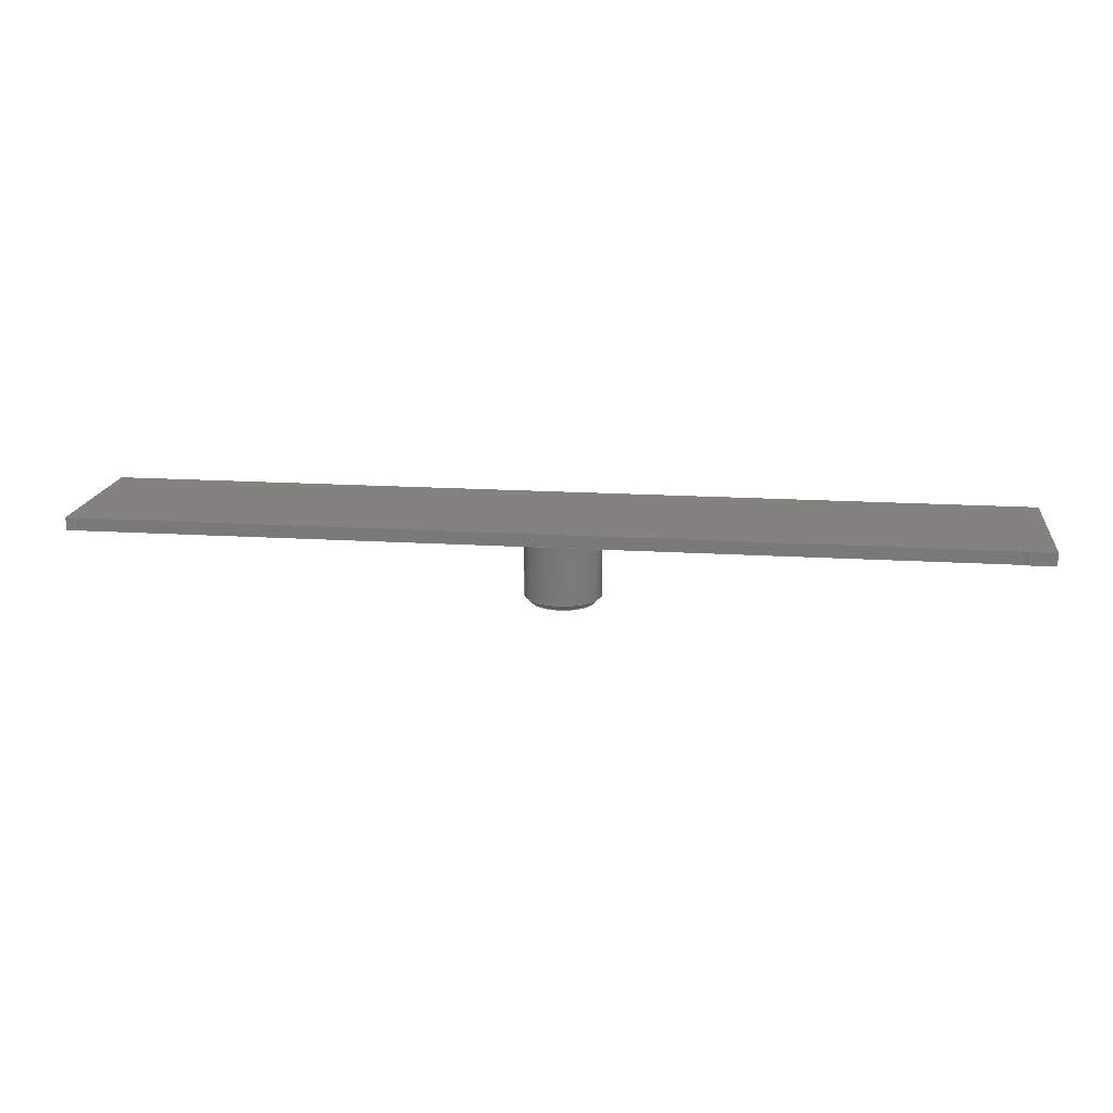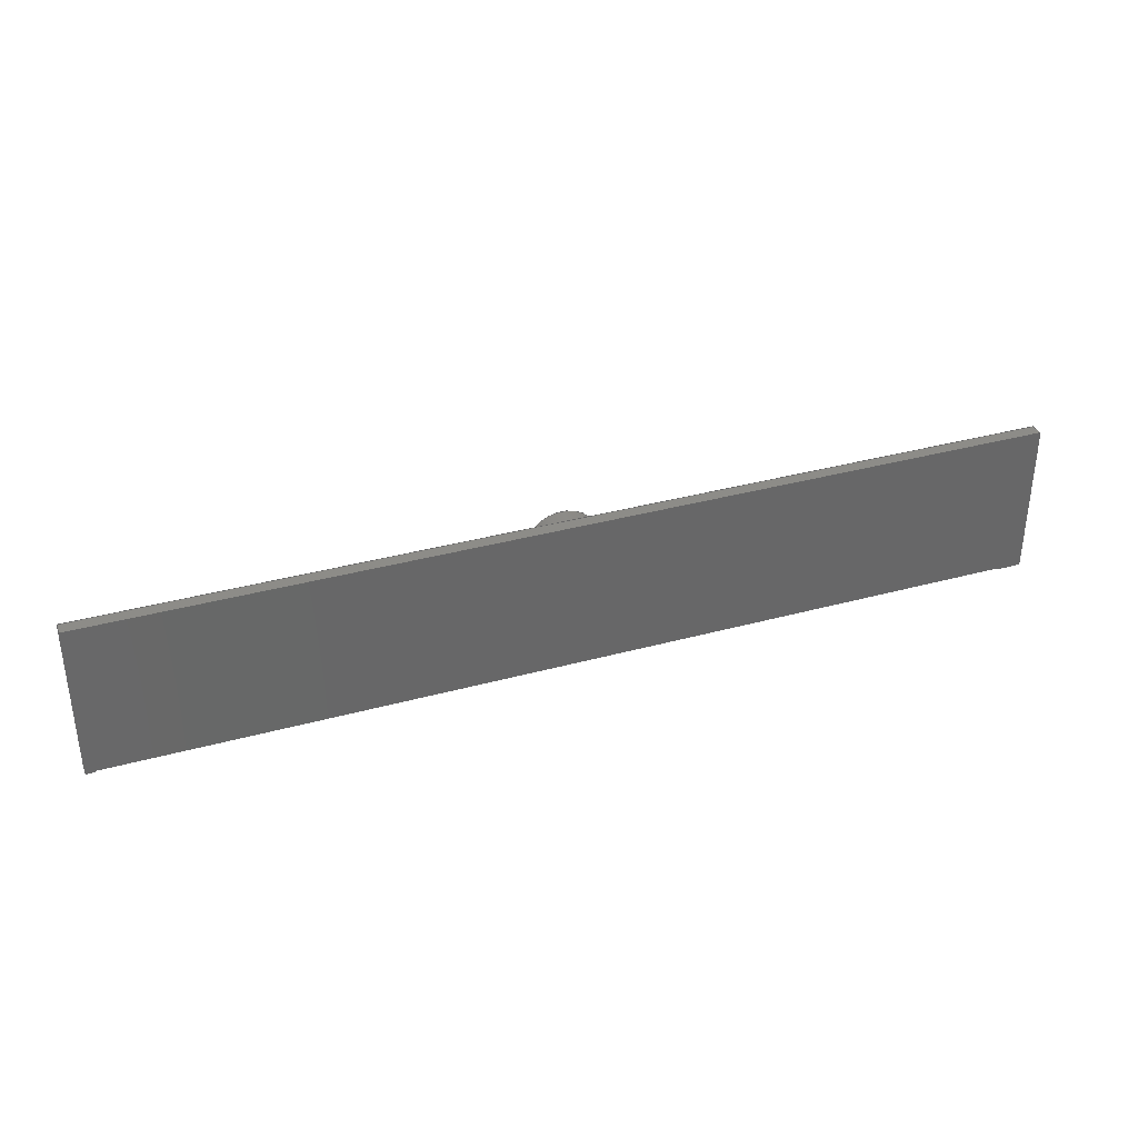
<metadata>
{"format":"step","ext":"step","renderer":"f3d","projection":"perspective","resolution":1024,"background":"white","views":[{"elev":16.8,"azim":7.3,"up":"+Z"},{"elev":35.3,"azim":-20.0,"up":"+Y"}]}
</metadata>
<code>
ISO-10303-21;
DATA;
#1=MECHANICAL_DESIGN_GEOMETRIC_PRESENTATION_REPRESENTATION('',(#4),#404);
#2=SHAPE_REPRESENTATION_RELATIONSHIP('SRR','None',#411,#3);
#3=ADVANCED_BREP_SHAPE_REPRESENTATION('',(#5),#403);
#4=STYLED_ITEM('',(#420),#5);
#5=MANIFOLD_SOLID_BREP('Body1',#232);
#6=CONICAL_SURFACE('',#254,5.5,0.7854);
#7=FACE_BOUND('',#85,.T.);
#8=PLANE('',#252);
#9=PLANE('',#256);
#10=PLANE('',#257);
#11=PLANE('',#258);
#12=PLANE('',#259);
#13=PLANE('',#260);
#14=PLANE('',#263);
#15=PLANE('',#264);
#16=PLANE('',#265);
#17=PLANE('',#266);
#18=LINE('',#345,#42);
#19=LINE('',#349,#43);
#20=LINE('',#351,#44);
#21=LINE('',#353,#45);
#22=LINE('',#355,#46);
#23=LINE('',#359,#47);
#24=LINE('',#361,#48);
#25=LINE('',#362,#49);
#26=LINE('',#366,#50);
#27=LINE('',#371,#51);
#28=LINE('',#372,#52);
#29=LINE('',#373,#53);
#30=LINE('',#376,#54);
#31=LINE('',#377,#55);
#32=LINE('',#381,#56);
#33=LINE('',#382,#57);
#34=LINE('',#383,#58);
#35=LINE('',#386,#59);
#36=LINE('',#387,#60);
#37=LINE('',#391,#61);
#38=LINE('',#393,#62);
#39=LINE('',#396,#63);
#40=LINE('',#397,#64);
#41=LINE('',#399,#65);
#42=VECTOR('',#281,6);
#43=VECTOR('',#284,10);
#44=VECTOR('',#285,10);
#45=VECTOR('',#286,10);
#46=VECTOR('',#287,10);
#47=VECTOR('',#290,10);
#48=VECTOR('',#291,10);
#49=VECTOR('',#292,10);
#50=VECTOR('',#297,5.5);
#51=VECTOR('',#302,10);
#52=VECTOR('',#303,10);
#53=VECTOR('',#304,10);
#54=VECTOR('',#307,10);
#55=VECTOR('',#308,10);
#56=VECTOR('',#311,10);
#57=VECTOR('',#312,10);
#58=VECTOR('',#313,10);
#59=VECTOR('',#316,10);
#60=VECTOR('',#317,10);
#61=VECTOR('',#322,10);
#62=VECTOR('',#325,10);
#63=VECTOR('',#328,10);
#64=VECTOR('',#329,10);
#65=VECTOR('',#332,10);
#66=CYLINDRICAL_SURFACE('',#250,6);
#67=CYLINDRICAL_SURFACE('',#261,5);
#68=FACE_OUTER_BOUND('',#82,.T.);
#69=FACE_OUTER_BOUND('',#83,.T.);
#70=FACE_OUTER_BOUND('',#84,.T.);
#71=FACE_OUTER_BOUND('',#86,.T.);
#72=FACE_OUTER_BOUND('',#87,.T.);
#73=FACE_OUTER_BOUND('',#88,.T.);
#74=FACE_OUTER_BOUND('',#89,.T.);
#75=FACE_OUTER_BOUND('',#90,.T.);
#76=FACE_OUTER_BOUND('',#91,.T.);
#77=FACE_OUTER_BOUND('',#92,.T.);
#78=FACE_OUTER_BOUND('',#93,.T.);
#79=FACE_OUTER_BOUND('',#94,.T.);
#80=FACE_OUTER_BOUND('',#95,.T.);
#81=FACE_OUTER_BOUND('',#96,.T.);
#82=EDGE_LOOP('',(#155,#156,#157,#158));
#83=EDGE_LOOP('',(#159,#160,#161,#162));
#84=EDGE_LOOP('',(#163,#164,#165,#166,#167,#168,#169,#170));
#85=EDGE_LOOP('',(#171));
#86=EDGE_LOOP('',(#172,#173,#174,#175));
#87=EDGE_LOOP('',(#176));
#88=EDGE_LOOP('',(#177,#178,#179,#180));
#89=EDGE_LOOP('',(#181,#182,#183,#184));
#90=EDGE_LOOP('',(#185,#186,#187,#188));
#91=EDGE_LOOP('',(#189,#190,#191,#192));
#92=EDGE_LOOP('',(#193,#194,#195,#196));
#93=EDGE_LOOP('',(#197,#198,#199,#200));
#94=EDGE_LOOP('',(#201,#202,#203,#204));
#95=EDGE_LOOP('',(#205,#206,#207,#208));
#96=EDGE_LOOP('',(#209,#210,#211,#212,#213,#214,#215,#216));
#97=CIRCLE('',#247,6);
#98=CIRCLE('',#248,1);
#99=CIRCLE('',#249,7);
#100=CIRCLE('',#251,6);
#101=CIRCLE('',#253,5);
#102=CIRCLE('',#255,5);
#103=CIRCLE('',#262,5);
#104=VERTEX_POINT('',#337);
#105=VERTEX_POINT('',#339);
#106=VERTEX_POINT('',#343);
#107=VERTEX_POINT('',#347);
#108=VERTEX_POINT('',#348);
#109=VERTEX_POINT('',#350);
#110=VERTEX_POINT('',#352);
#111=VERTEX_POINT('',#354);
#112=VERTEX_POINT('',#356);
#113=VERTEX_POINT('',#358);
#114=VERTEX_POINT('',#360);
#115=VERTEX_POINT('',#364);
#116=VERTEX_POINT('',#369);
#117=VERTEX_POINT('',#370);
#118=VERTEX_POINT('',#375);
#119=VERTEX_POINT('',#379);
#120=VERTEX_POINT('',#380);
#121=VERTEX_POINT('',#385);
#122=VERTEX_POINT('',#389);
#123=VERTEX_POINT('',#395);
#124=EDGE_CURVE('',#104,#104,#97,.T.);
#125=EDGE_CURVE('',#104,#105,#98,.T.);
#126=EDGE_CURVE('',#105,#105,#99,.T.);
#127=EDGE_CURVE('',#106,#106,#100,.T.);
#128=EDGE_CURVE('',#106,#104,#18,.T.);
#129=EDGE_CURVE('',#107,#108,#19,.T.);
#130=EDGE_CURVE('',#109,#108,#20,.T.);
#131=EDGE_CURVE('',#109,#110,#21,.T.);
#132=EDGE_CURVE('',#110,#111,#22,.T.);
#133=EDGE_CURVE('',#111,#112,#101,.T.);
#134=EDGE_CURVE('',#112,#113,#23,.T.);
#135=EDGE_CURVE('',#113,#114,#24,.T.);
#136=EDGE_CURVE('',#114,#107,#25,.T.);
#137=EDGE_CURVE('',#115,#115,#102,.T.);
#138=EDGE_CURVE('',#115,#106,#26,.T.);
#139=EDGE_CURVE('',#116,#117,#27,.T.);
#140=EDGE_CURVE('',#108,#116,#28,.T.);
#141=EDGE_CURVE('',#117,#107,#29,.T.);
#142=EDGE_CURVE('',#118,#114,#30,.T.);
#143=EDGE_CURVE('',#118,#117,#31,.T.);
#144=EDGE_CURVE('',#119,#120,#32,.T.);
#145=EDGE_CURVE('',#110,#119,#33,.T.);
#146=EDGE_CURVE('',#120,#109,#34,.T.);
#147=EDGE_CURVE('',#119,#121,#35,.T.);
#148=EDGE_CURVE('',#121,#111,#36,.T.);
#149=EDGE_CURVE('',#122,#121,#103,.T.);
#150=EDGE_CURVE('',#122,#112,#37,.T.);
#151=EDGE_CURVE('',#120,#116,#38,.T.);
#152=EDGE_CURVE('',#123,#118,#39,.T.);
#153=EDGE_CURVE('',#123,#113,#40,.T.);
#154=EDGE_CURVE('',#122,#123,#41,.T.);
#155=ORIENTED_EDGE('',*,*,#124,.T.);
#156=ORIENTED_EDGE('',*,*,#125,.T.);
#157=ORIENTED_EDGE('',*,*,#126,.T.);
#158=ORIENTED_EDGE('',*,*,#125,.F.);
#159=ORIENTED_EDGE('',*,*,#127,.F.);
#160=ORIENTED_EDGE('',*,*,#128,.T.);
#161=ORIENTED_EDGE('',*,*,#124,.F.);
#162=ORIENTED_EDGE('',*,*,#128,.F.);
#163=ORIENTED_EDGE('',*,*,#129,.T.);
#164=ORIENTED_EDGE('',*,*,#130,.F.);
#165=ORIENTED_EDGE('',*,*,#131,.T.);
#166=ORIENTED_EDGE('',*,*,#132,.T.);
#167=ORIENTED_EDGE('',*,*,#133,.T.);
#168=ORIENTED_EDGE('',*,*,#134,.T.);
#169=ORIENTED_EDGE('',*,*,#135,.T.);
#170=ORIENTED_EDGE('',*,*,#136,.T.);
#171=ORIENTED_EDGE('',*,*,#126,.F.);
#172=ORIENTED_EDGE('',*,*,#137,.T.);
#173=ORIENTED_EDGE('',*,*,#138,.T.);
#174=ORIENTED_EDGE('',*,*,#127,.T.);
#175=ORIENTED_EDGE('',*,*,#138,.F.);
#176=ORIENTED_EDGE('',*,*,#137,.F.);
#177=ORIENTED_EDGE('',*,*,#139,.F.);
#178=ORIENTED_EDGE('',*,*,#140,.F.);
#179=ORIENTED_EDGE('',*,*,#129,.F.);
#180=ORIENTED_EDGE('',*,*,#141,.F.);
#181=ORIENTED_EDGE('',*,*,#141,.T.);
#182=ORIENTED_EDGE('',*,*,#136,.F.);
#183=ORIENTED_EDGE('',*,*,#142,.F.);
#184=ORIENTED_EDGE('',*,*,#143,.T.);
#185=ORIENTED_EDGE('',*,*,#144,.F.);
#186=ORIENTED_EDGE('',*,*,#145,.F.);
#187=ORIENTED_EDGE('',*,*,#131,.F.);
#188=ORIENTED_EDGE('',*,*,#146,.F.);
#189=ORIENTED_EDGE('',*,*,#145,.T.);
#190=ORIENTED_EDGE('',*,*,#147,.T.);
#191=ORIENTED_EDGE('',*,*,#148,.T.);
#192=ORIENTED_EDGE('',*,*,#132,.F.);
#193=ORIENTED_EDGE('',*,*,#149,.F.);
#194=ORIENTED_EDGE('',*,*,#150,.T.);
#195=ORIENTED_EDGE('',*,*,#133,.F.);
#196=ORIENTED_EDGE('',*,*,#148,.F.);
#197=ORIENTED_EDGE('',*,*,#140,.T.);
#198=ORIENTED_EDGE('',*,*,#151,.F.);
#199=ORIENTED_EDGE('',*,*,#146,.T.);
#200=ORIENTED_EDGE('',*,*,#130,.T.);
#201=ORIENTED_EDGE('',*,*,#152,.T.);
#202=ORIENTED_EDGE('',*,*,#142,.T.);
#203=ORIENTED_EDGE('',*,*,#135,.F.);
#204=ORIENTED_EDGE('',*,*,#153,.F.);
#205=ORIENTED_EDGE('',*,*,#154,.T.);
#206=ORIENTED_EDGE('',*,*,#153,.T.);
#207=ORIENTED_EDGE('',*,*,#134,.F.);
#208=ORIENTED_EDGE('',*,*,#150,.F.);
#209=ORIENTED_EDGE('',*,*,#139,.T.);
#210=ORIENTED_EDGE('',*,*,#143,.F.);
#211=ORIENTED_EDGE('',*,*,#152,.F.);
#212=ORIENTED_EDGE('',*,*,#154,.F.);
#213=ORIENTED_EDGE('',*,*,#149,.T.);
#214=ORIENTED_EDGE('',*,*,#147,.F.);
#215=ORIENTED_EDGE('',*,*,#144,.T.);
#216=ORIENTED_EDGE('',*,*,#151,.T.);
#217=TOROIDAL_SURFACE('',#246,7,1);
#218=ADVANCED_FACE('',(#68),#217,.F.);
#219=ADVANCED_FACE('',(#69),#66,.T.);
#220=ADVANCED_FACE('',(#70,#7),#8,.T.);
#221=ADVANCED_FACE('',(#71),#6,.T.);
#222=ADVANCED_FACE('',(#72),#9,.T.);
#223=ADVANCED_FACE('',(#73),#10,.F.);
#224=ADVANCED_FACE('',(#74),#11,.T.);
#225=ADVANCED_FACE('',(#75),#12,.F.);
#226=ADVANCED_FACE('',(#76),#13,.T.);
#227=ADVANCED_FACE('',(#77),#67,.F.);
#228=ADVANCED_FACE('',(#78),#14,.T.);
#229=ADVANCED_FACE('',(#79),#15,.T.);
#230=ADVANCED_FACE('',(#80),#16,.T.);
#231=ADVANCED_FACE('',(#81),#17,.F.);
#232=CLOSED_SHELL('',(#218,#219,#220,#221,#222,#223,#224,#225,#226,#227,
#228,#229,#230,#231));
#233=DERIVED_UNIT_ELEMENT(#235,1);
#234=DERIVED_UNIT_ELEMENT(#406,-3);
#235=(
MASS_UNIT()
NAMED_UNIT(*)
SI_UNIT(.KILO.,.GRAM.)
);
#236=DERIVED_UNIT((#233,#234));
#237=MEASURE_REPRESENTATION_ITEM('density measure',
POSITIVE_RATIO_MEASURE(7850),#236);
#238=PROPERTY_DEFINITION_REPRESENTATION(#243,#240);
#239=PROPERTY_DEFINITION_REPRESENTATION(#244,#241);
#240=REPRESENTATION('material name',(#242),#403);
#241=REPRESENTATION('density',(#237),#403);
#242=DESCRIPTIVE_REPRESENTATION_ITEM('Steel','Steel');
#243=PROPERTY_DEFINITION('material property','material name',#413);
#244=PROPERTY_DEFINITION('material property','density of part',#413);
#245=AXIS2_PLACEMENT_3D('',#335,#267,#268);
#246=AXIS2_PLACEMENT_3D('',#336,#269,#270);
#247=AXIS2_PLACEMENT_3D('',#338,#271,#272);
#248=AXIS2_PLACEMENT_3D('',#340,#273,#274);
#249=AXIS2_PLACEMENT_3D('',#341,#275,#276);
#250=AXIS2_PLACEMENT_3D('',#342,#277,#278);
#251=AXIS2_PLACEMENT_3D('',#344,#279,#280);
#252=AXIS2_PLACEMENT_3D('',#346,#282,#283);
#253=AXIS2_PLACEMENT_3D('',#357,#288,#289);
#254=AXIS2_PLACEMENT_3D('',#363,#293,#294);
#255=AXIS2_PLACEMENT_3D('',#365,#295,#296);
#256=AXIS2_PLACEMENT_3D('',#367,#298,#299);
#257=AXIS2_PLACEMENT_3D('',#368,#300,#301);
#258=AXIS2_PLACEMENT_3D('',#374,#305,#306);
#259=AXIS2_PLACEMENT_3D('',#378,#309,#310);
#260=AXIS2_PLACEMENT_3D('',#384,#314,#315);
#261=AXIS2_PLACEMENT_3D('',#388,#318,#319);
#262=AXIS2_PLACEMENT_3D('',#390,#320,#321);
#263=AXIS2_PLACEMENT_3D('',#392,#323,#324);
#264=AXIS2_PLACEMENT_3D('',#394,#326,#327);
#265=AXIS2_PLACEMENT_3D('',#398,#330,#331);
#266=AXIS2_PLACEMENT_3D('',#400,#333,#334);
#267=DIRECTION('axis',(0,0,1));
#268=DIRECTION('refdir',(1,0,0));
#269=DIRECTION('center_axis',(-4.622e-33,8.327e-17,
1));
#270=DIRECTION('ref_axis',(1,0,0));
#271=DIRECTION('center_axis',(-4.622e-33,8.327e-17,
1));
#272=DIRECTION('ref_axis',(1,-1.388e-17,0));
#273=DIRECTION('center_axis',(1.388e-16,-1,8.327e-17));
#274=DIRECTION('ref_axis',(-1,-1.388e-16,0));
#275=DIRECTION('center_axis',(4.622e-33,-8.327e-17,
-1));
#276=DIRECTION('ref_axis',(1,-1.388e-17,5.778e-33));
#277=DIRECTION('center_axis',(0,-9.252e-17,-1));
#278=DIRECTION('ref_axis',(1,1.233e-32,-1.14e-48));
#279=DIRECTION('center_axis',(0,-8.327e-17,-1));
#280=DIRECTION('ref_axis',(1,1.233e-32,-1.14e-48));
#281=DIRECTION('',(0,9.252e-17,1));
#282=DIRECTION('center_axis',(4.622e-33,-8.327e-17,
-1));
#283=DIRECTION('ref_axis',(1,-1.321e-48,4.622e-33));
#284=DIRECTION('',(0,1,-8.327e-17));
#285=DIRECTION('',(-1,0,0));
#286=DIRECTION('',(0,-1,8.327e-17));
#287=DIRECTION('',(-1,1.321e-48,-4.622e-33));
#288=DIRECTION('center_axis',(-6.101e-33,8.327e-17,
1));
#289=DIRECTION('ref_axis',(3.553e-15,1,-8.327e-17));
#290=DIRECTION('',(-1,-1.355e-09,1.129e-25));
#291=DIRECTION('',(-0.7071,-0.7071,5.888e-17));
#292=DIRECTION('',(-1,1.321e-48,-4.622e-33));
#293=DIRECTION('center_axis',(0,0,1));
#294=DIRECTION('ref_axis',(1,1.233e-32,-1.089e-48));
#295=DIRECTION('center_axis',(0,8.327e-17,1));
#296=DIRECTION('ref_axis',(1,1.233e-32,-1.026e-48));
#297=DIRECTION('',(-0.7071,8.66e-17,0.7071));
#298=DIRECTION('center_axis',(0,-8.327e-17,-1));
#299=DIRECTION('ref_axis',(1,1.233e-32,0));
#300=DIRECTION('center_axis',(1,0,0));
#301=DIRECTION('ref_axis',(0,0,-1));
#302=DIRECTION('',(0,-1,8.327e-17));
#303=DIRECTION('',(0,0,1));
#304=DIRECTION('',(0,0,-1));
#305=DIRECTION('center_axis',(-1.321e-48,-1,0));
#306=DIRECTION('ref_axis',(-1,1.321e-48,-4.622e-33));
#307=DIRECTION('',(0,0,-1));
#308=DIRECTION('',(-1,1.321e-48,-4.622e-33));
#309=DIRECTION('center_axis',(-1,0,0));
#310=DIRECTION('ref_axis',(0,0,1));
#311=DIRECTION('',(0,1,-8.327e-17));
#312=DIRECTION('',(0,0,1));
#313=DIRECTION('',(0,0,-1));
#314=DIRECTION('center_axis',(-1.321e-48,-1,0));
#315=DIRECTION('ref_axis',(-1,1.321e-48,-4.622e-33));
#316=DIRECTION('',(-1,1.321e-48,-4.622e-33));
#317=DIRECTION('',(0,0,-1));
#318=DIRECTION('center_axis',(0,0,-1));
#319=DIRECTION('ref_axis',(3.553e-15,1,0));
#320=DIRECTION('center_axis',(6.101e-33,-8.327e-17,
-1));
#321=DIRECTION('ref_axis',(3.553e-15,1,-8.327e-17));
#322=DIRECTION('',(0,0,-1));
#323=DIRECTION('center_axis',(1.924e-48,1,0));
#324=DIRECTION('ref_axis',(1,-1.924e-48,-2.616e-33));
#325=DIRECTION('',(-1,0,0));
#326=DIRECTION('center_axis',(0.7071,-0.7071,0));
#327=DIRECTION('ref_axis',(-0.7071,-0.7071,5.888e-17));
#328=DIRECTION('',(-0.7071,-0.7071,5.888e-17));
#329=DIRECTION('',(0,0,-1));
#330=DIRECTION('center_axis',(1.355e-09,-1,0));
#331=DIRECTION('ref_axis',(-1,-1.355e-09,1.129e-25));
#332=DIRECTION('',(-1,-1.355e-09,1.129e-25));
#333=DIRECTION('center_axis',(4.622e-33,-8.327e-17,
-1));
#334=DIRECTION('ref_axis',(1,-1.321e-48,4.622e-33));
#335=CARTESIAN_POINT('',(0,0,0));
#336=CARTESIAN_POINT('Origin',(80,-5,-5.1));
#337=CARTESIAN_POINT('',(74,-5,-5.1));
#338=CARTESIAN_POINT('Origin',(80,-5,-5.1));
#339=CARTESIAN_POINT('',(73,-5,-4.1));
#340=CARTESIAN_POINT('Origin',(73,-5,-5.1));
#341=CARTESIAN_POINT('Origin',(80,-5,-4.1));
#342=CARTESIAN_POINT('Origin',(80,-5,-4.1));
#343=CARTESIAN_POINT('',(74,-5,-15.1));
#344=CARTESIAN_POINT('Origin',(80,-5,-15.1));
#345=CARTESIAN_POINT('',(74,-5,-4.1));
#346=CARTESIAN_POINT('Origin',(82.37,-5.1,-4.1));
#347=CARTESIAN_POINT('',(5.739,-17.2,-4.1));
#348=CARTESIAN_POINT('',(5.739,7,-4.1));
#349=CARTESIAN_POINT('',(5.739,-11.15,-4.1));
#350=CARTESIAN_POINT('',(152.2,7,-4.1));
#351=CARTESIAN_POINT('',(5.739,7,-4.1));
#352=CARTESIAN_POINT('',(152.2,-17.2,-4.1));
#353=CARTESIAN_POINT('',(152.2,0.95,-4.1));
#354=CARTESIAN_POINT('',(148.4,-17.2,-4.1));
#355=CARTESIAN_POINT('',(159,-17.2,-4.1));
#356=CARTESIAN_POINT('',(147,-17,-4.1));
#357=CARTESIAN_POINT('Origin',(147,-22,-4.1));
#358=CARTESIAN_POINT('',(7.24,-17,-4.1));
#359=CARTESIAN_POINT('',(147,-17,-4.1));
#360=CARTESIAN_POINT('',(7.04,-17.2,-4.1));
#361=CARTESIAN_POINT('',(7.24,-17,-4.1));
#362=CARTESIAN_POINT('',(159,-17.2,-4.1));
#363=CARTESIAN_POINT('Origin',(80,-5,-15.6));
#364=CARTESIAN_POINT('',(75,-5,-16.1));
#365=CARTESIAN_POINT('Origin',(80,-5,-16.1));
#366=CARTESIAN_POINT('',(74.5,-5,-15.6));
#367=CARTESIAN_POINT('Origin',(80,-5,-16.1));
#368=CARTESIAN_POINT('Origin',(5.739,-17.2,-2.1));
#369=CARTESIAN_POINT('',(5.739,7,-2.1));
#370=CARTESIAN_POINT('',(5.739,-17.2,-2.1));
#371=CARTESIAN_POINT('',(5.739,-11.15,-2.1));
#372=CARTESIAN_POINT('',(5.739,7,-2.1));
#373=CARTESIAN_POINT('',(5.739,-17.2,-2.1));
#374=CARTESIAN_POINT('Origin',(7.04,-17.2,-2.1));
#375=CARTESIAN_POINT('',(7.04,-17.2,-2.1));
#376=CARTESIAN_POINT('',(7.04,-17.2,-2.1));
#377=CARTESIAN_POINT('',(159,-17.2,-2.1));
#378=CARTESIAN_POINT('Origin',(152.2,7,-2.1));
#379=CARTESIAN_POINT('',(152.2,-17.2,-2.1));
#380=CARTESIAN_POINT('',(152.2,7,-2.1));
#381=CARTESIAN_POINT('',(152.2,0.95,-2.1));
#382=CARTESIAN_POINT('',(152.2,-17.2,-2.1));
#383=CARTESIAN_POINT('',(152.2,7,-2.1));
#384=CARTESIAN_POINT('Origin',(159,-17.2,-2.1));
#385=CARTESIAN_POINT('',(148.4,-17.2,-2.1));
#386=CARTESIAN_POINT('',(159,-17.2,-2.1));
#387=CARTESIAN_POINT('',(148.4,-17.2,-2.1));
#388=CARTESIAN_POINT('Origin',(147,-22,-2.1));
#389=CARTESIAN_POINT('',(147,-17,-2.1));
#390=CARTESIAN_POINT('Origin',(147,-22,-2.1));
#391=CARTESIAN_POINT('',(147,-17,-2.1));
#392=CARTESIAN_POINT('Origin',(5.739,7,-2.1));
#393=CARTESIAN_POINT('',(5.739,7,-2.1));
#394=CARTESIAN_POINT('Origin',(7.24,-17,-2.1));
#395=CARTESIAN_POINT('',(7.24,-17,-2.1));
#396=CARTESIAN_POINT('',(7.24,-17,-2.1));
#397=CARTESIAN_POINT('',(7.24,-17,-2.1));
#398=CARTESIAN_POINT('Origin',(147,-17,-2.1));
#399=CARTESIAN_POINT('',(147,-17,-2.1));
#400=CARTESIAN_POINT('Origin',(82.37,-5.1,-2.1));
#401=UNCERTAINTY_MEASURE_WITH_UNIT(LENGTH_MEASURE(0.01),#405,
'DISTANCE_ACCURACY_VALUE',
'Maximum model space distance between geometric entities at asserted c
onnectivities');
#402=UNCERTAINTY_MEASURE_WITH_UNIT(LENGTH_MEASURE(0.01),#405,
'DISTANCE_ACCURACY_VALUE',
'Maximum model space distance between geometric entities at asserted c
onnectivities');
#403=(
GEOMETRIC_REPRESENTATION_CONTEXT(3)
GLOBAL_UNCERTAINTY_ASSIGNED_CONTEXT((#401))
GLOBAL_UNIT_ASSIGNED_CONTEXT((#405,#407,#408))
REPRESENTATION_CONTEXT('','3D')
);
#404=(
GEOMETRIC_REPRESENTATION_CONTEXT(3)
GLOBAL_UNCERTAINTY_ASSIGNED_CONTEXT((#402))
GLOBAL_UNIT_ASSIGNED_CONTEXT((#405,#407,#408))
REPRESENTATION_CONTEXT('','3D')
);
#405=(
LENGTH_UNIT()
NAMED_UNIT(*)
SI_UNIT(.MILLI.,.METRE.)
);
#406=(
LENGTH_UNIT()
NAMED_UNIT(*)
SI_UNIT($,.METRE.)
);
#407=(
NAMED_UNIT(*)
PLANE_ANGLE_UNIT()
SI_UNIT($,.RADIAN.)
);
#408=(
NAMED_UNIT(*)
SI_UNIT($,.STERADIAN.)
SOLID_ANGLE_UNIT()
);
#409=SHAPE_DEFINITION_REPRESENTATION(#410,#411);
#410=PRODUCT_DEFINITION_SHAPE('',$,#413);
#411=SHAPE_REPRESENTATION('',(#245),#403);
#412=PRODUCT_DEFINITION_CONTEXT('part definition',#417,'design');
#413=PRODUCT_DEFINITION('X1A51B8_Lid','X1A51B8_Lid',#414,#412);
#414=PRODUCT_DEFINITION_FORMATION('',$,#419);
#415=PRODUCT_RELATED_PRODUCT_CATEGORY('X1A51B8_Lid','X1A51B8_Lid',(#419));
#416=APPLICATION_PROTOCOL_DEFINITION('international standard',
'automotive_design',2009,#417);
#417=APPLICATION_CONTEXT(
'Core Data for Automotive Mechanical Design Process');
#418=PRODUCT_CONTEXT('part definition',#417,'mechanical');
#419=PRODUCT('X1A51B8_Lid','X1A51B8_Lid',$,(#418));
#420=PRESENTATION_STYLE_ASSIGNMENT((#421));
#421=SURFACE_STYLE_USAGE(.BOTH.,#422);
#422=SURFACE_SIDE_STYLE('',(#423));
#423=SURFACE_STYLE_FILL_AREA(#424);
#424=FILL_AREA_STYLE('Steel - Satin',(#425));
#425=FILL_AREA_STYLE_COLOUR('Steel - Satin',#426);
#426=COLOUR_RGB('Steel - Satin',0.6275,0.6275,0.6275);
ENDSEC;
END-ISO-10303-21;

</code>
